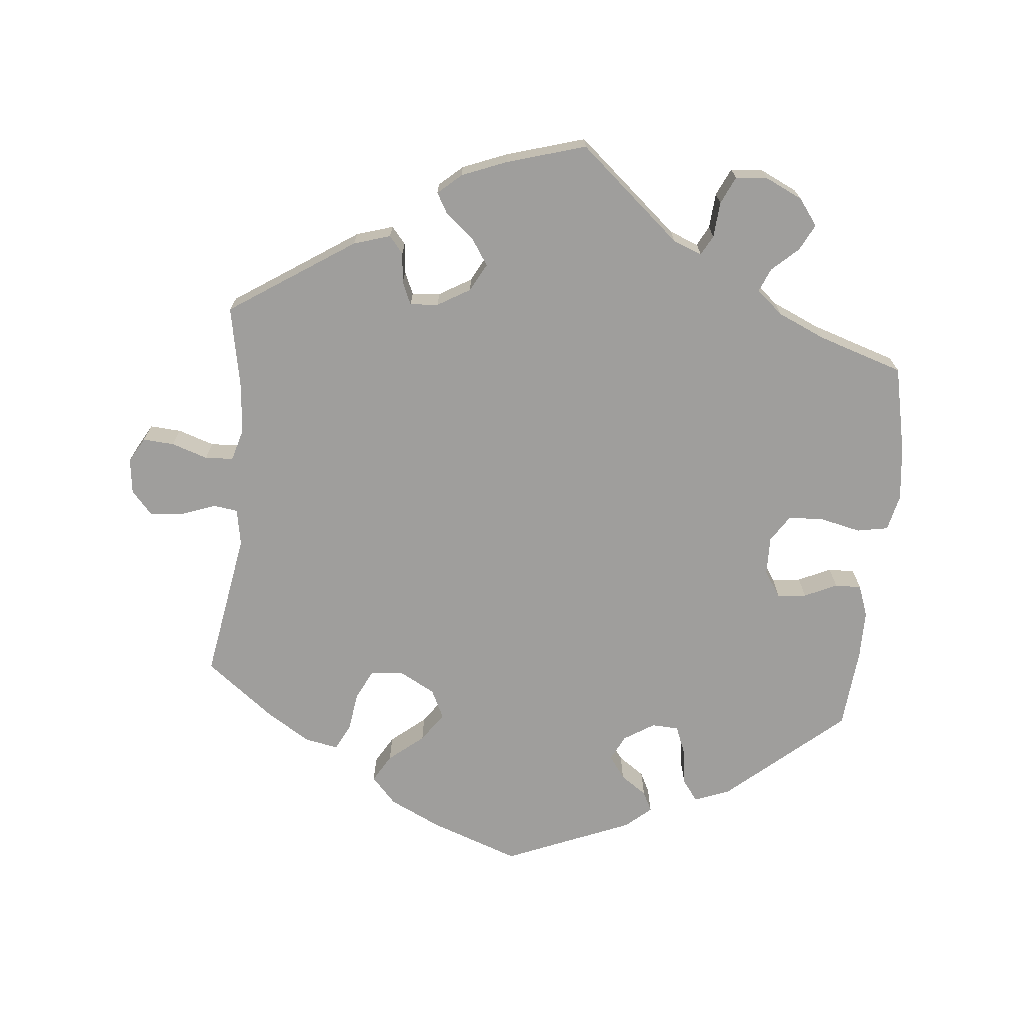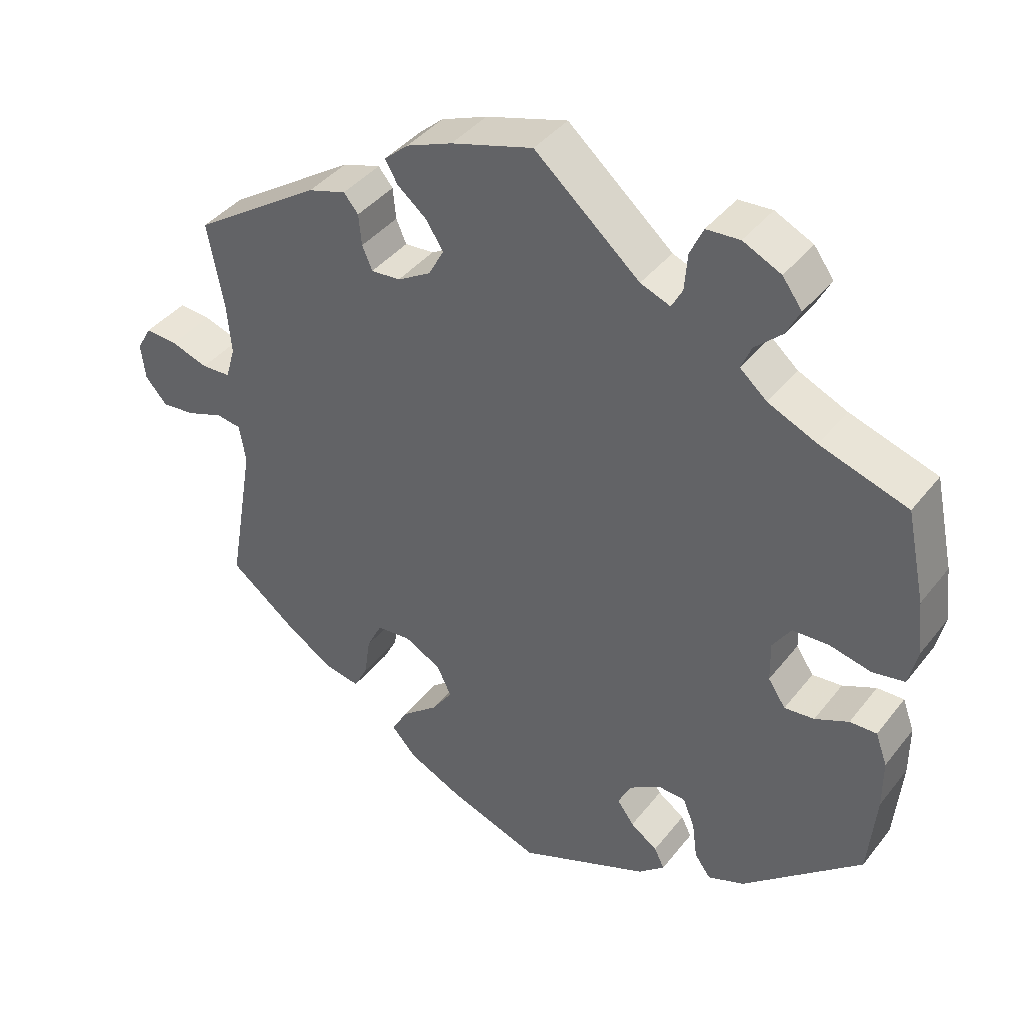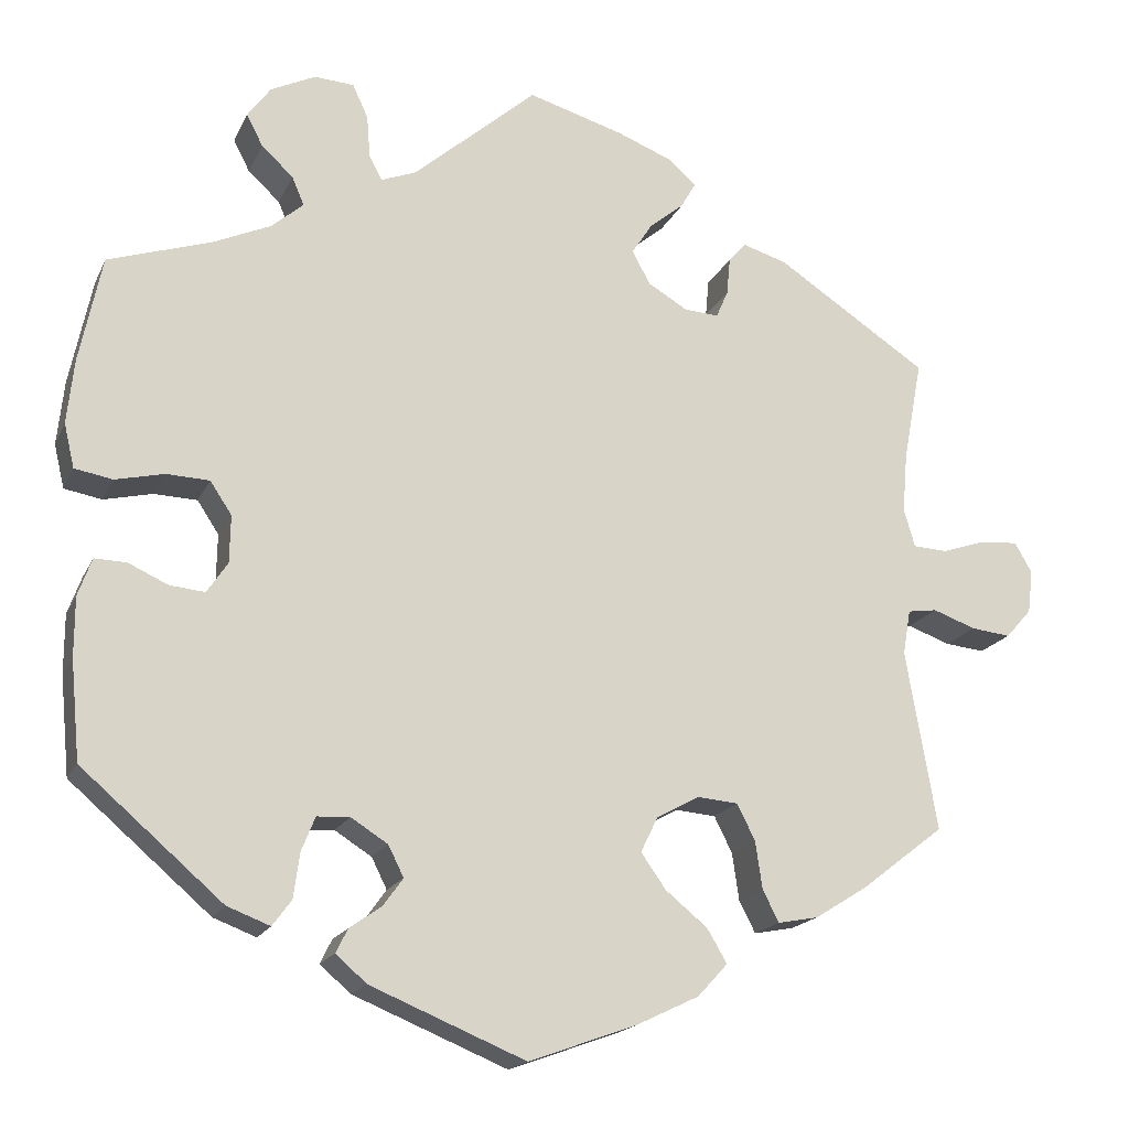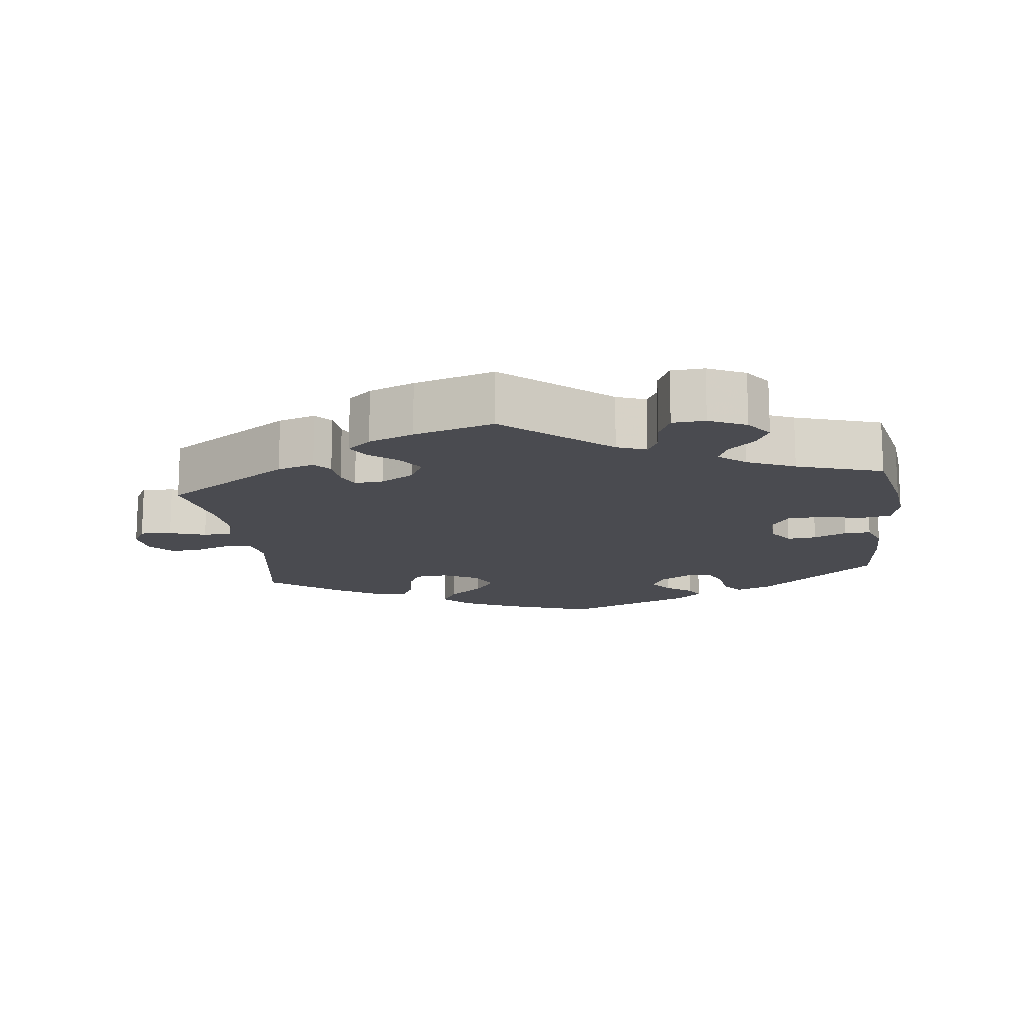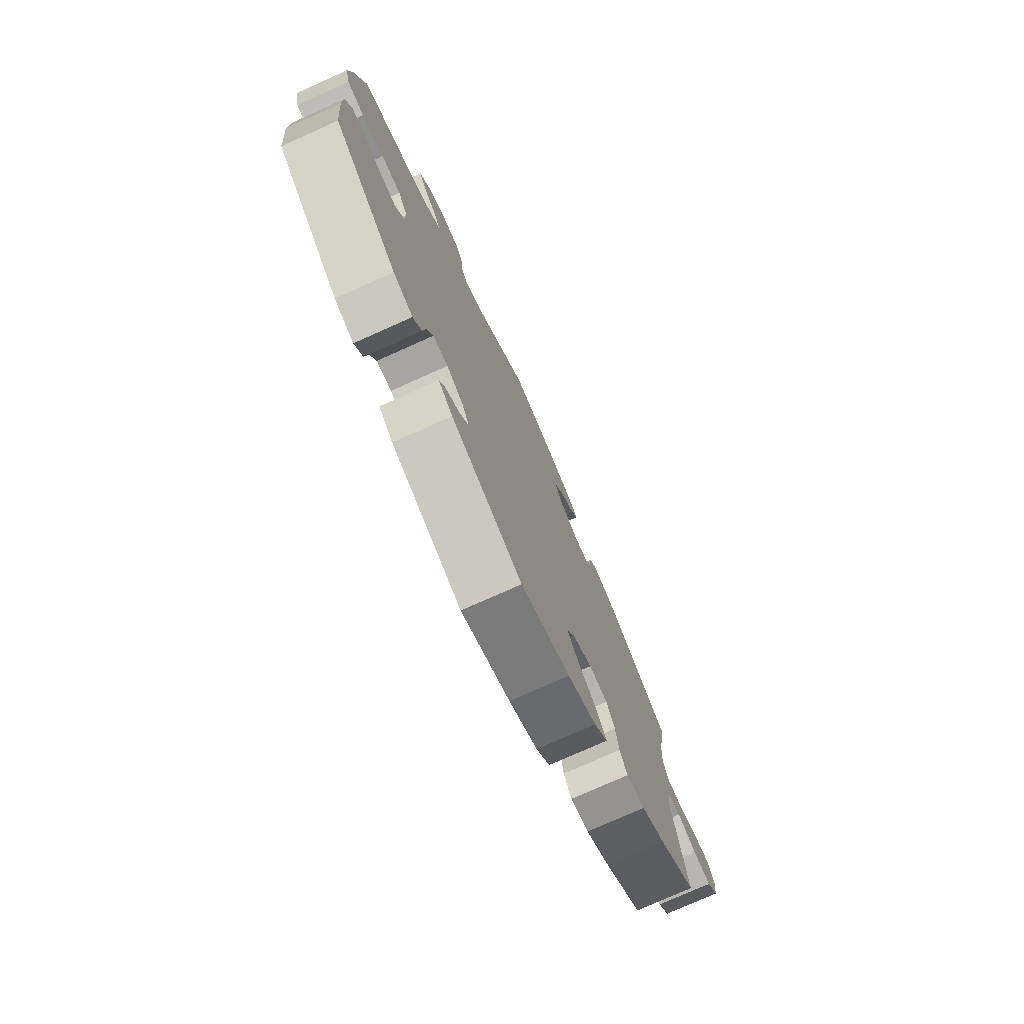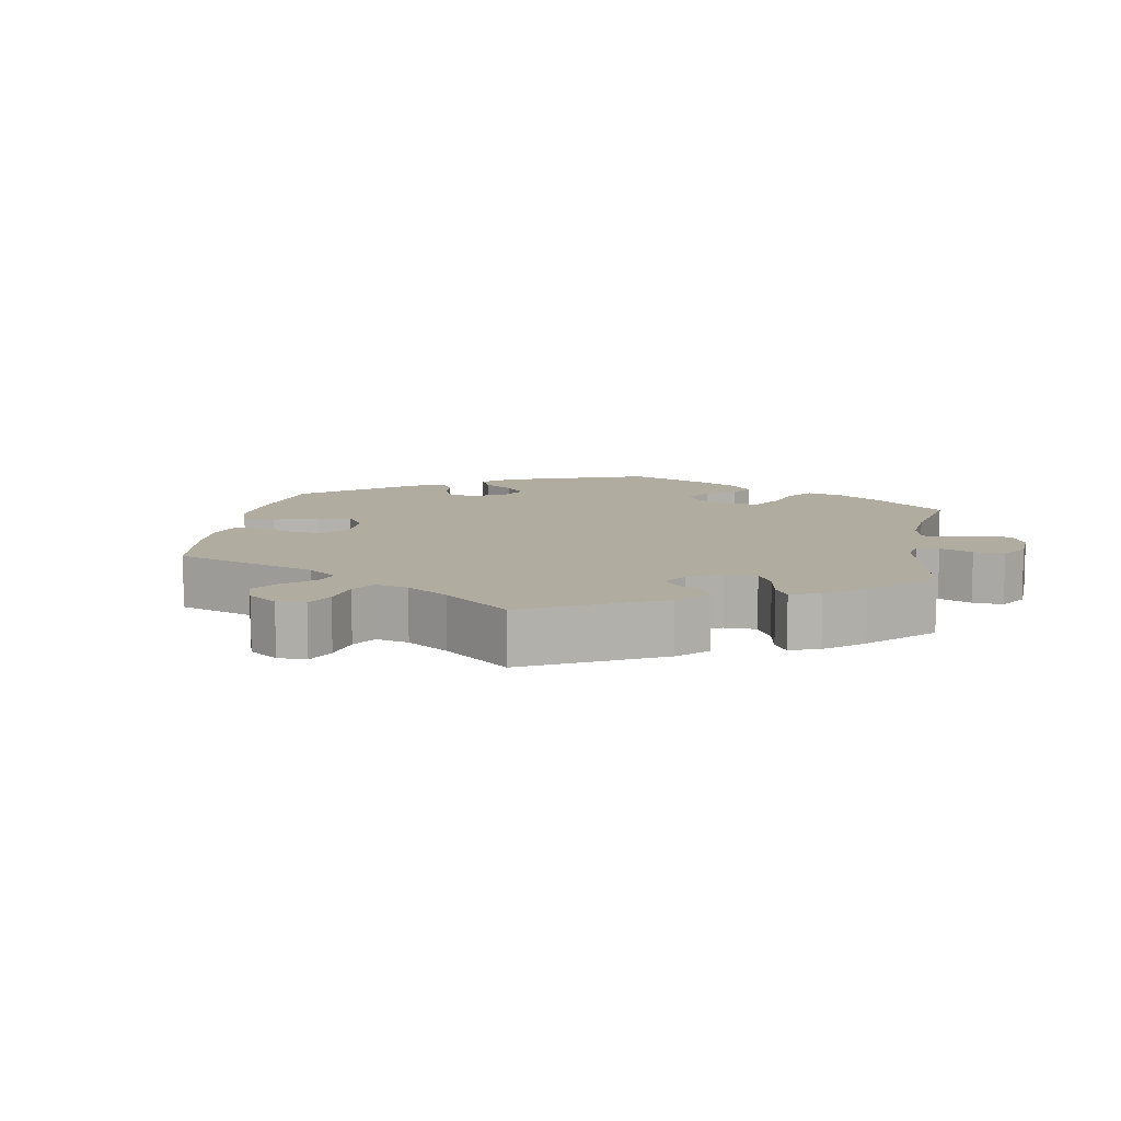
<metadata>
{"format":"obj","ext":"obj","renderer":"f3d","projection":"perspective","resolution":1024,"background":"white","views":[{"elev":-71.0,"azim":-5.4,"up":"+Y"},{"elev":40.2,"azim":34.2,"up":"+Z"},{"elev":-17.8,"azim":161.3,"up":"+Z"},{"elev":-14.6,"azim":7.3,"up":"+Y"},{"elev":-76.3,"azim":114.1,"up":"+Z"},{"elev":10.1,"azim":-50.3,"up":"+Y"}]}
</metadata>
<code>
v -0.324 0.07 0.405
v -0.272 0.07 0.421
v -0.252 0.07 0.397
v -0.248 0.07 0.354
v -0.234 0.07 0.322
v -0.194 0.07 0.325
v -0.148 0.07 0.352
v -0.127 0.07 0.391
v -0.151 0.07 0.428
v -0.191 0.07 0.461
v -0.208 0.07 0.491
v -0.175 0.07 0.52
v -0.112 0.07 0.545
v 0 0.07 0.578
v 0.144 0.07 0.453
v 0.185 0.07 0.437
v 0.2 0.07 0.465
v 0.204 0.07 0.515
v 0.222 0.07 0.554
v 0.268 0.07 0.557
v 0.32 0.07 0.532
v 0.347 0.07 0.495
v 0.328 0.07 0.458
v 0.291 0.07 0.424
v 0.277 0.07 0.391
v 0.314 0.07 0.359
v 0.381 0.07 0.329
v 0.501 0.07 0.29
v 0.527 0.07 0.166
v 0.535 0.07 0.091
v 0.523 0.07 0.04
v 0.479 0.07 0.032
v 0.422 0.07 0.045
v 0.372 0.07 0.043
v 0.347 0.07 0.005
v 0.348 0.07 -0.05
v 0.372 0.07 -0.086
v 0.413 0.07 -0.082
v 0.459 0.07 -0.061
v 0.496 0.07 -0.06
v 0.512 0.07 -0.104
v 0.512 0.07 -0.173
v 0.501 0.07 -0.288
v 0.337 0.07 -0.429
v 0.287 0.07 -0.448
v 0.265 0.07 -0.418
v 0.258 0.07 -0.366
v 0.242 0.07 -0.326
v 0.204 0.07 -0.324
v 0.161 0.07 -0.351
v 0.143 0.07 -0.387
v 0.166 0.07 -0.419
v 0.203 0.07 -0.445
v 0.217 0.07 -0.473
v 0.181 0.07 -0.504
v 0.001 0.07 -0.578
v -0.124 0.07 -0.533
v -0.197 0.07 -0.498
v -0.232 0.07 -0.46
v -0.209 0.07 -0.421
v -0.16 0.07 -0.381
v -0.131 0.07 -0.34
v -0.151 0.07 -0.299
v -0.201 0.07 -0.272
v -0.248 0.07 -0.276
v -0.269 0.07 -0.318
v -0.277 0.07 -0.373
v -0.296 0.07 -0.41
v -0.343 0.07 -0.401
v -0.404 0.07 -0.363
v -0.501 0.07 -0.288
v -0.465 0.07 -0.078
v -0.474 0.07 -0.026
v -0.508 0.07 -0.021
v -0.558 0.07 -0.039
v -0.604 0.07 -0.044
v -0.634 0.07 -0.01
v -0.64 0.07 0.04
v -0.62 0.07 0.075
v -0.576 0.07 0.072
v -0.525 0.07 0.055
v -0.485 0.07 0.057
v -0.472 0.07 0.102
v -0.478 0.07 0.172
v -0.5 0.07 0.289
v -0.324 0 0.405
v -0.272 0 0.421
v -0.252 0 0.397
v -0.248 0 0.354
v -0.234 0 0.322
v -0.194 0 0.325
v -0.148 0 0.352
v -0.127 0 0.391
v -0.151 0 0.428
v -0.191 0 0.461
v -0.208 0 0.491
v -0.175 0 0.52
v -0.112 0 0.545
v 0 0 0.578
v 0.144 0 0.453
v 0.185 0 0.437
v 0.2 0 0.465
v 0.204 0 0.515
v 0.222 0 0.554
v 0.268 0 0.557
v 0.32 0 0.532
v 0.347 0 0.495
v 0.328 0 0.458
v 0.291 0 0.424
v 0.277 0 0.391
v 0.314 0 0.359
v 0.381 0 0.329
v 0.501 0 0.29
v 0.527 0 0.166
v 0.535 0 0.091
v 0.523 0 0.04
v 0.479 0 0.032
v 0.422 0 0.045
v 0.372 0 0.043
v 0.347 0 0.005
v 0.348 0 -0.05
v 0.372 0 -0.086
v 0.413 0 -0.082
v 0.459 0 -0.061
v 0.496 0 -0.06
v 0.512 0 -0.104
v 0.512 0 -0.173
v 0.501 0 -0.288
v 0.337 0 -0.429
v 0.287 0 -0.448
v 0.265 0 -0.418
v 0.258 0 -0.366
v 0.242 0 -0.326
v 0.204 0 -0.324
v 0.161 0 -0.351
v 0.143 0 -0.387
v 0.166 0 -0.419
v 0.203 0 -0.445
v 0.217 0 -0.473
v 0.181 0 -0.504
v 0.001 0 -0.578
v -0.124 0 -0.533
v -0.197 0 -0.498
v -0.232 0 -0.46
v -0.209 0 -0.421
v -0.16 0 -0.381
v -0.131 0 -0.34
v -0.151 0 -0.299
v -0.201 0 -0.272
v -0.248 0 -0.276
v -0.269 0 -0.318
v -0.277 0 -0.373
v -0.296 0 -0.41
v -0.343 0 -0.401
v -0.404 0 -0.363
v -0.501 0 -0.288
v -0.465 0 -0.078
v -0.474 0 -0.026
v -0.508 0 -0.021
v -0.558 0 -0.039
v -0.604 0 -0.044
v -0.634 0 -0.01
v -0.64 0 0.04
v -0.62 0 0.075
v -0.576 0 0.072
v -0.525 0 0.055
v -0.485 0 0.057
v -0.472 0 0.102
v -0.478 0 0.172
v -0.5 0 0.289
f 84 85 1 2
f 83 84 2 3
f 82 83 3 4
f 78 79 80 81
f 78 81 82
f 77 78 82
f 74 75 76 77
f 74 77 82
f 73 74 82 4
f 69 70 71 72
f 66 67 68 69
f 65 66 69 72
f 64 65 72 73
f 58 59 60 61
f 58 61 62
f 57 58 62
f 56 57 62
f 55 56 62 63
f 52 53 54 55
f 51 52 55 63
f 44 45 46 47
f 44 47 48
f 43 44 48
f 42 43 48 49
f 38 39 40 41
f 37 38 41 42
f 30 31 32 33
f 30 33 34
f 27 28 29 30
f 26 27 30 34
f 25 26 34 35
f 21 22 23 24
f 21 24 25
f 20 21 25
f 17 18 19 20
f 16 17 20 25
f 15 16 25 35
f 9 10 11 12
f 8 9 12 13
f 64 73 4 5
f 50 51 63 64
f 49 50 64 5
f 37 42 49
f 36 37 49 5
f 35 36 5 6
f 15 35 6 7
f 8 13 14 15
f 7 8 15
f 87 86 170 169
f 88 87 169 168
f 89 88 168 167
f 166 165 164 163
f 167 166 163
f 167 163 162
f 162 161 160 159
f 167 162 159
f 89 167 159 158
f 157 156 155 154
f 154 153 152 151
f 157 154 151 150
f 158 157 150 149
f 146 145 144 143
f 147 146 143
f 147 143 142
f 147 142 141
f 148 147 141 140
f 140 139 138 137
f 148 140 137 136
f 132 131 130 129
f 133 132 129
f 133 129 128
f 134 133 128 127
f 126 125 124 123
f 127 126 123 122
f 118 117 116 115
f 119 118 115
f 115 114 113 112
f 119 115 112 111
f 120 119 111 110
f 109 108 107 106
f 110 109 106
f 110 106 105
f 105 104 103 102
f 110 105 102 101
f 120 110 101 100
f 97 96 95 94
f 98 97 94 93
f 90 89 158 149
f 149 148 136 135
f 90 149 135 134
f 134 127 122
f 90 134 122 121
f 91 90 121 120
f 92 91 120 100
f 100 99 98 93
f 100 93 92
f 1 86 87 2
f 2 87 88 3
f 3 88 89 4
f 4 89 90 5
f 5 90 91 6
f 6 91 92 7
f 7 92 93 8
f 8 93 94 9
f 9 94 95 10
f 10 95 96 11
f 11 96 97 12
f 12 97 98 13
f 13 98 99 14
f 14 99 100 15
f 15 100 101 16
f 16 101 102 17
f 17 102 103 18
f 18 103 104 19
f 19 104 105 20
f 20 105 106 21
f 21 106 107 22
f 22 107 108 23
f 23 108 109 24
f 24 109 110 25
f 25 110 111 26
f 26 111 112 27
f 27 112 113 28
f 28 113 114 29
f 29 114 115 30
f 30 115 116 31
f 31 116 117 32
f 32 117 118 33
f 33 118 119 34
f 34 119 120 35
f 35 120 121 36
f 36 121 122 37
f 37 122 123 38
f 38 123 124 39
f 39 124 125 40
f 40 125 126 41
f 41 126 127 42
f 42 127 128 43
f 43 128 129 44
f 44 129 130 45
f 45 130 131 46
f 46 131 132 47
f 47 132 133 48
f 48 133 134 49
f 49 134 135 50
f 50 135 136 51
f 51 136 137 52
f 52 137 138 53
f 53 138 139 54
f 54 139 140 55
f 55 140 141 56
f 56 141 142 57
f 57 142 143 58
f 58 143 144 59
f 59 144 145 60
f 60 145 146 61
f 61 146 147 62
f 62 147 148 63
f 63 148 149 64
f 64 149 150 65
f 65 150 151 66
f 66 151 152 67
f 67 152 153 68
f 68 153 154 69
f 69 154 155 70
f 70 155 156 71
f 71 156 157 72
f 72 157 158 73
f 73 158 159 74
f 74 159 160 75
f 75 160 161 76
f 76 161 162 77
f 77 162 163 78
f 78 163 164 79
f 79 164 165 80
f 80 165 166 81
f 81 166 167 82
f 82 167 168 83
f 83 168 169 84
f 84 169 170 85
f 85 170 86 1

</code>
